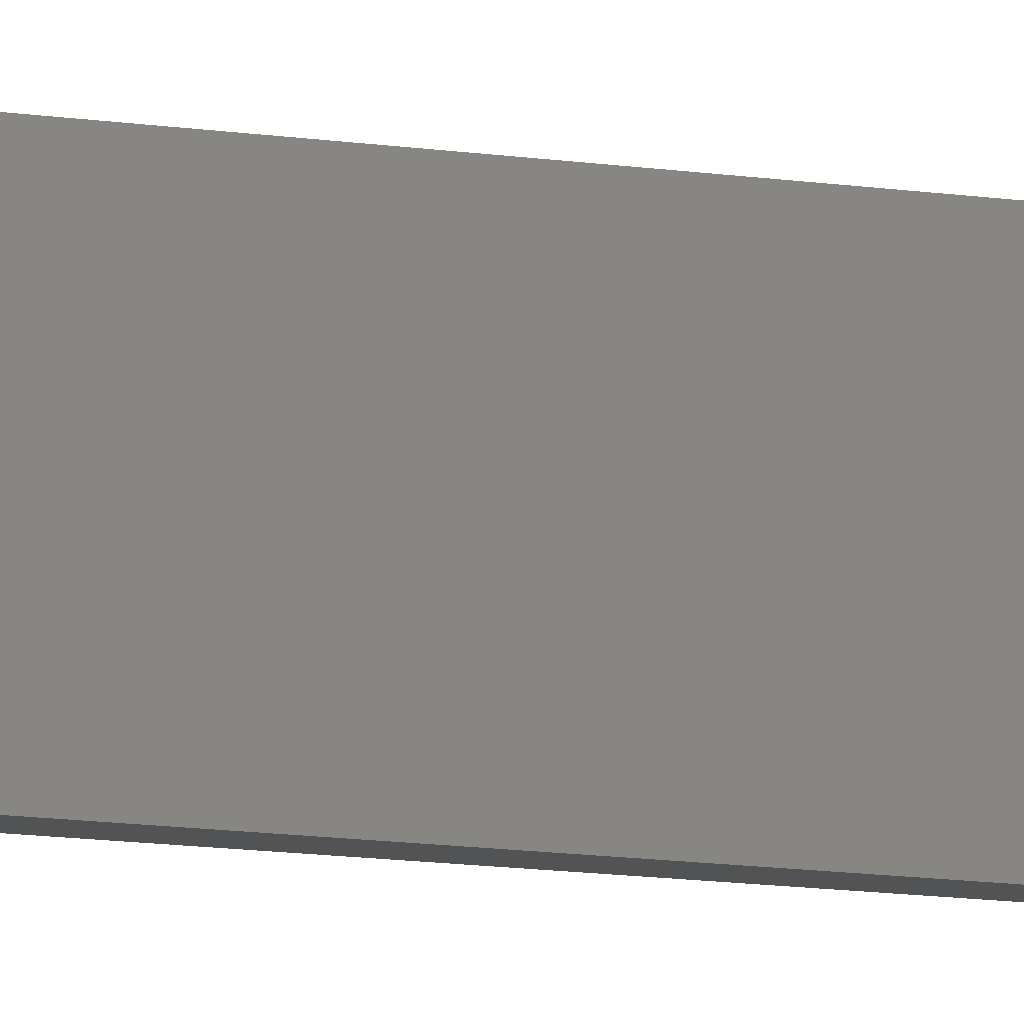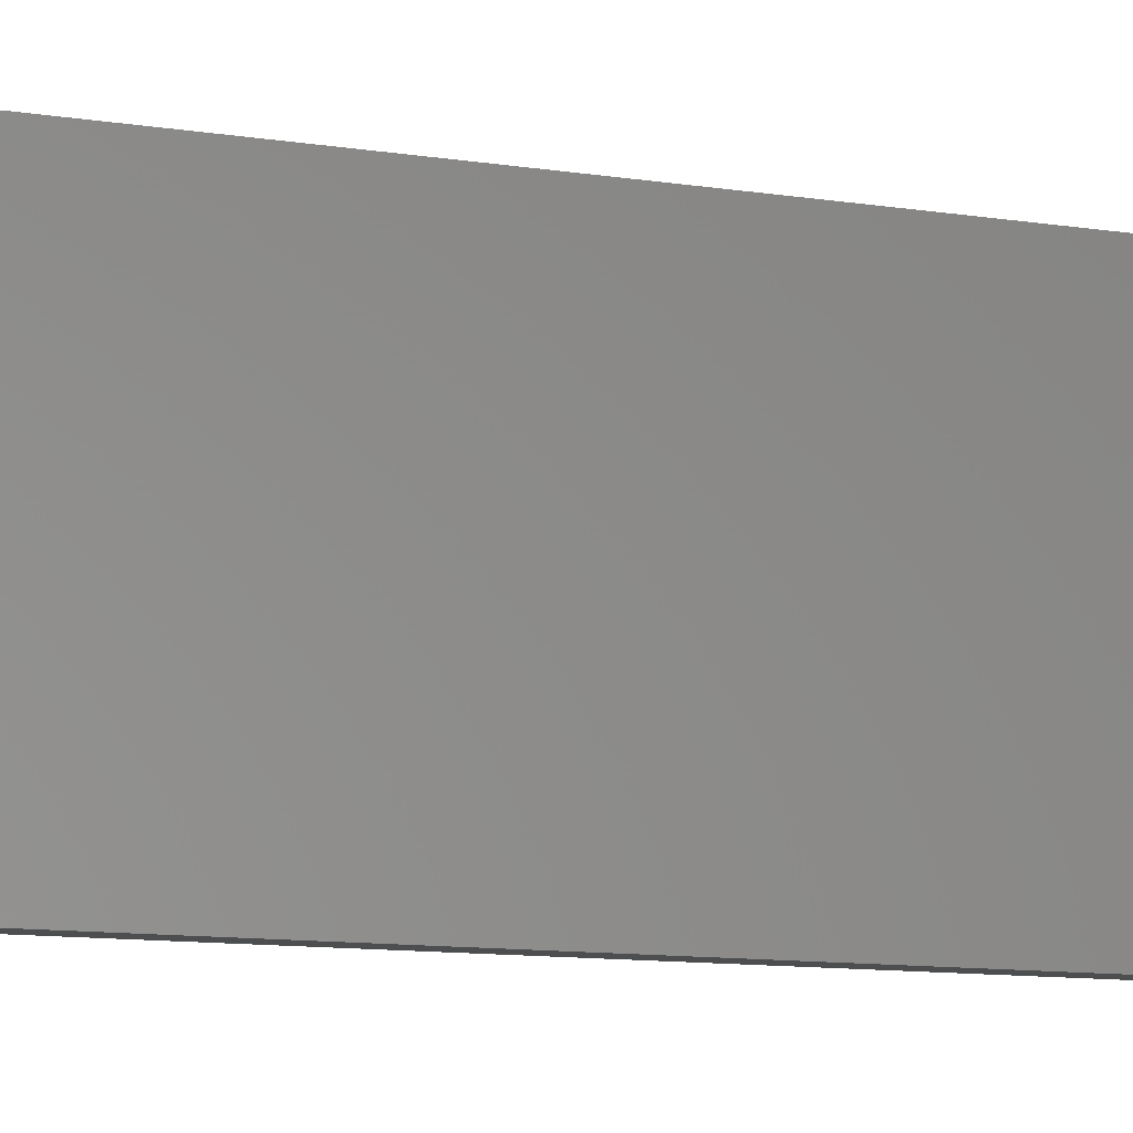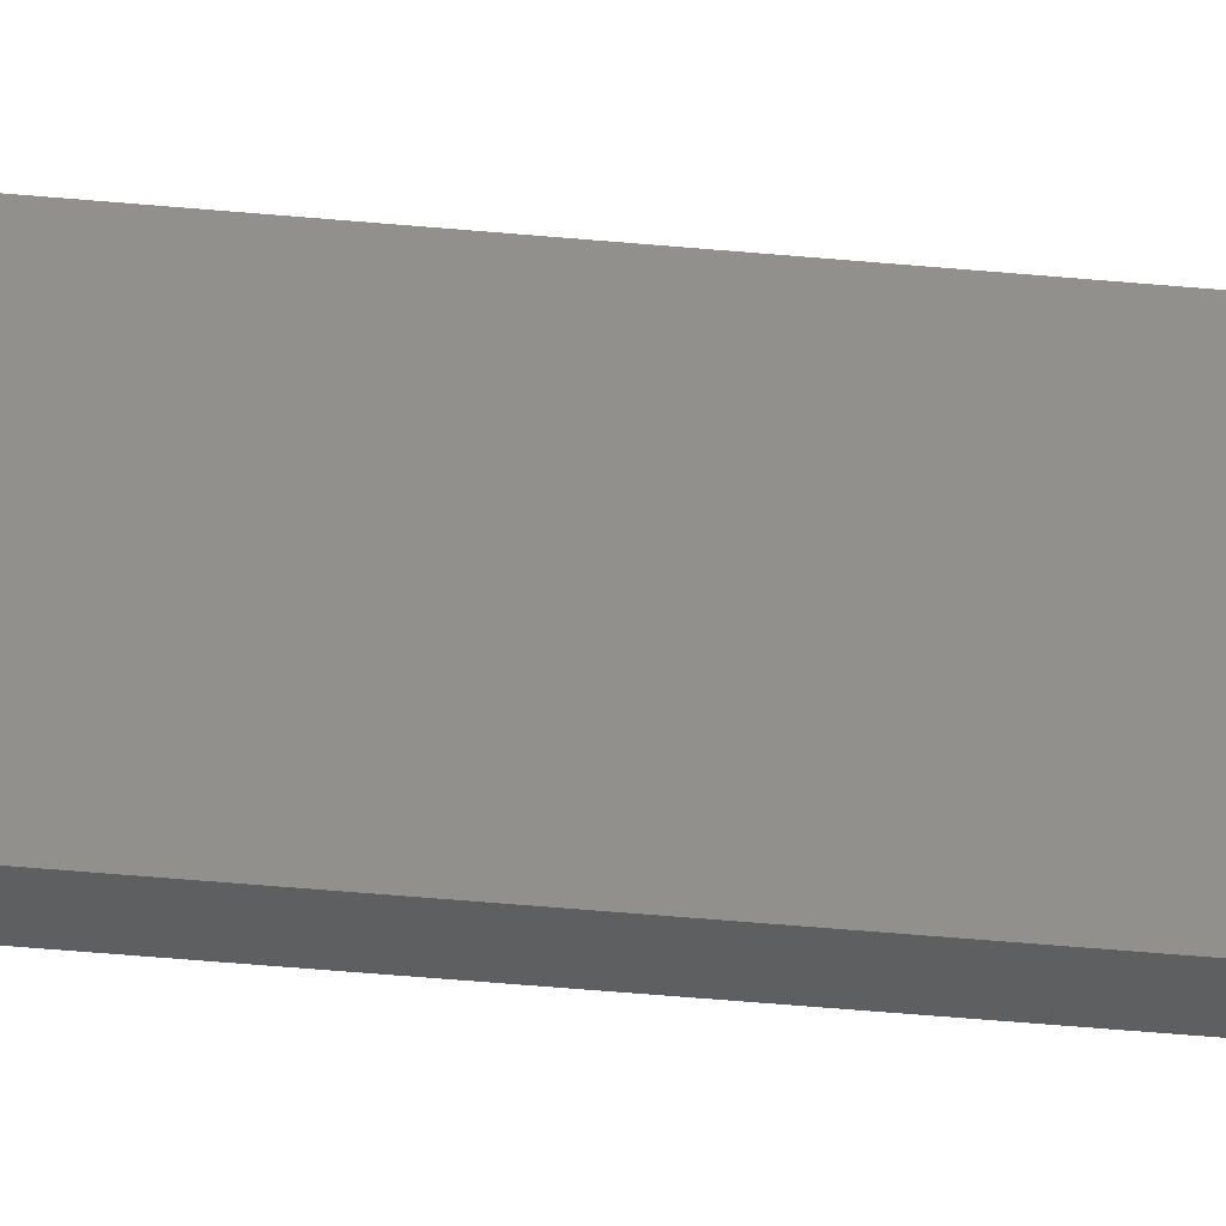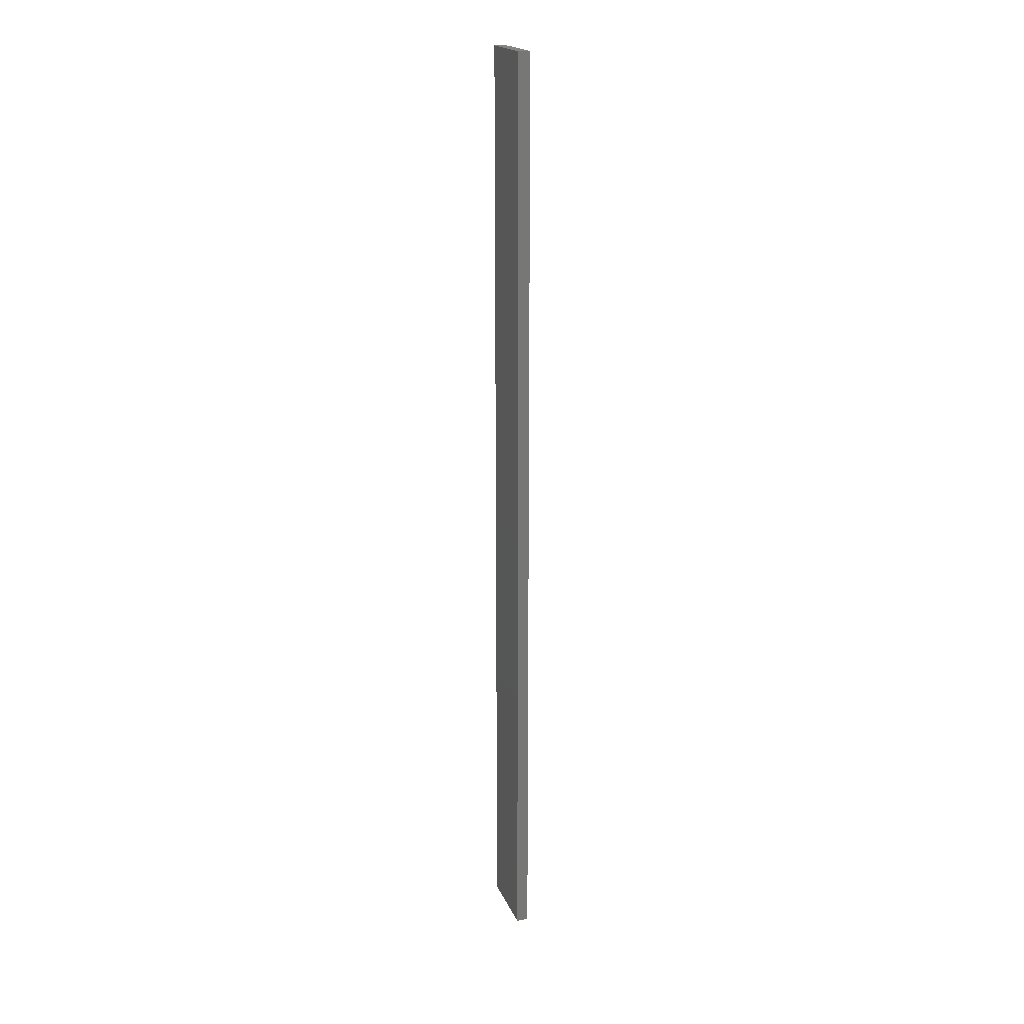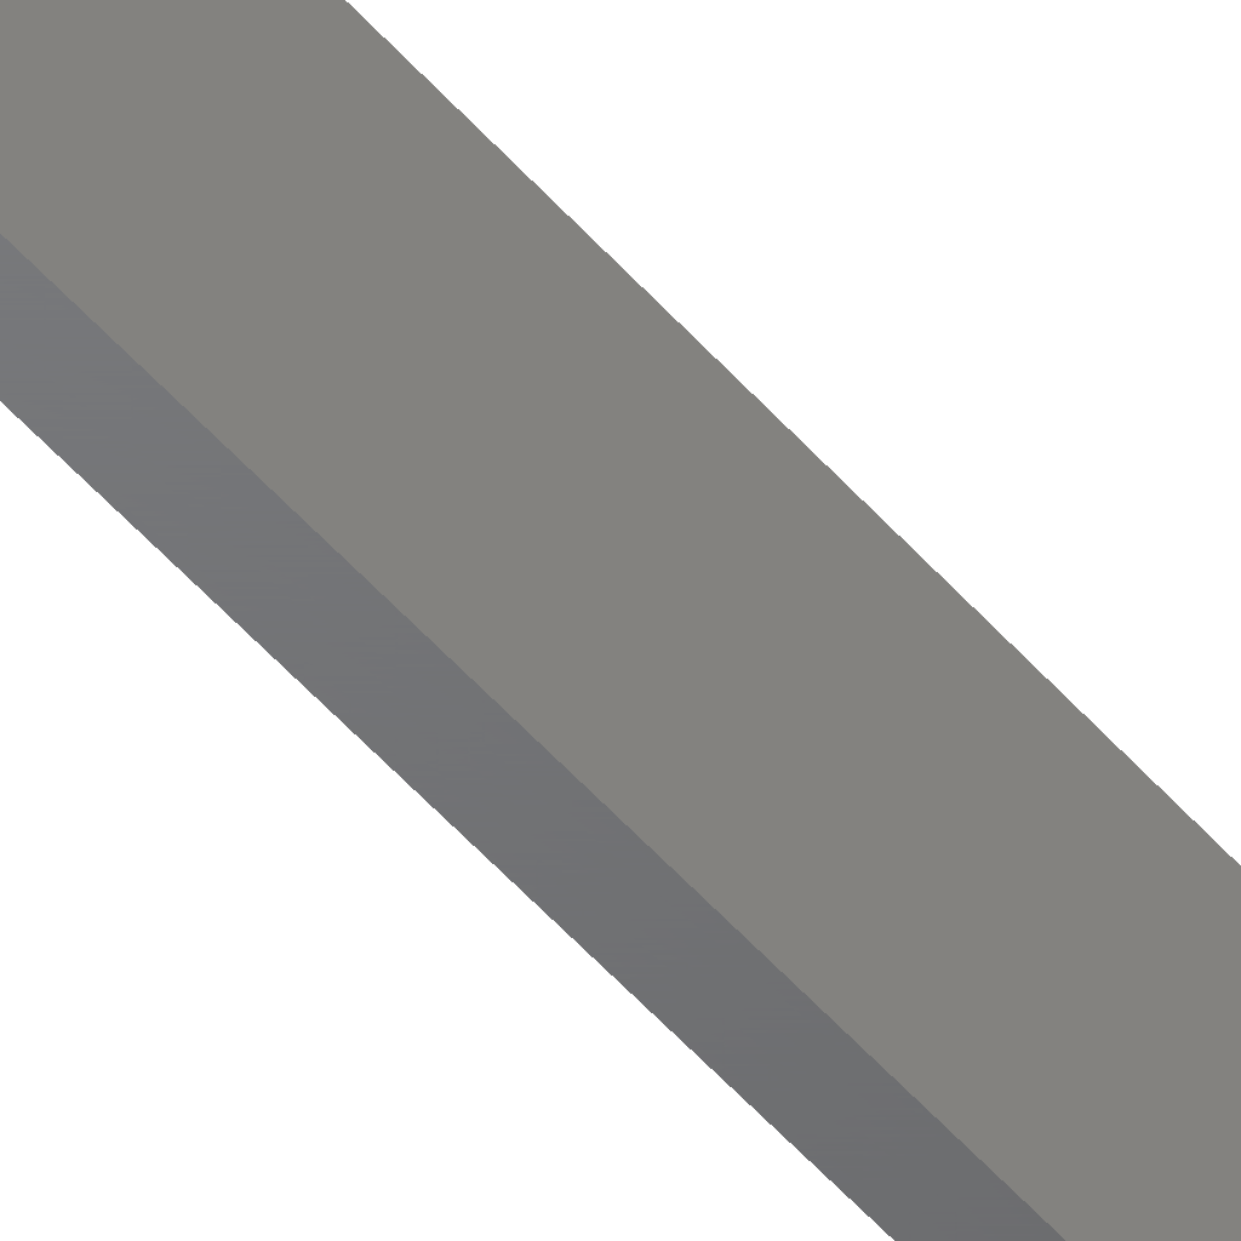
<metadata>
{"format":"stl","ext":"stl","renderer":"f3d","projection":"perspective","resolution":1024,"background":"white","views":[{"elev":-9.6,"azim":-114.8,"up":"+Z"},{"elev":-2.6,"azim":-148.7,"up":"+Z"},{"elev":-37.1,"azim":82.7,"up":"+Z"},{"elev":19.4,"azim":161.9,"up":"+Y"},{"elev":-49.3,"azim":38.5,"up":"+Z"}]}
</metadata>
<code>
# stl→obj: 8 verts, 12 faces
v -0.3762 -0.5834 0.4722
v -0.3762 -0.5834 0.3668
v -0.3762 0.7485 0.3668
v -0.3762 0.7485 0.4722
v -0.3928 -0.5834 0.3668
v -0.3928 -0.5834 0.4722
v -0.3928 0.7485 0.3668
v -0.3928 0.7485 0.4722
f 1 2 3
f 1 3 4
f 5 2 1
f 5 1 6
f 5 7 3
f 5 3 2
f 8 7 5
f 8 5 6
f 8 6 1
f 8 1 4
f 8 4 3
f 8 3 7

</code>
